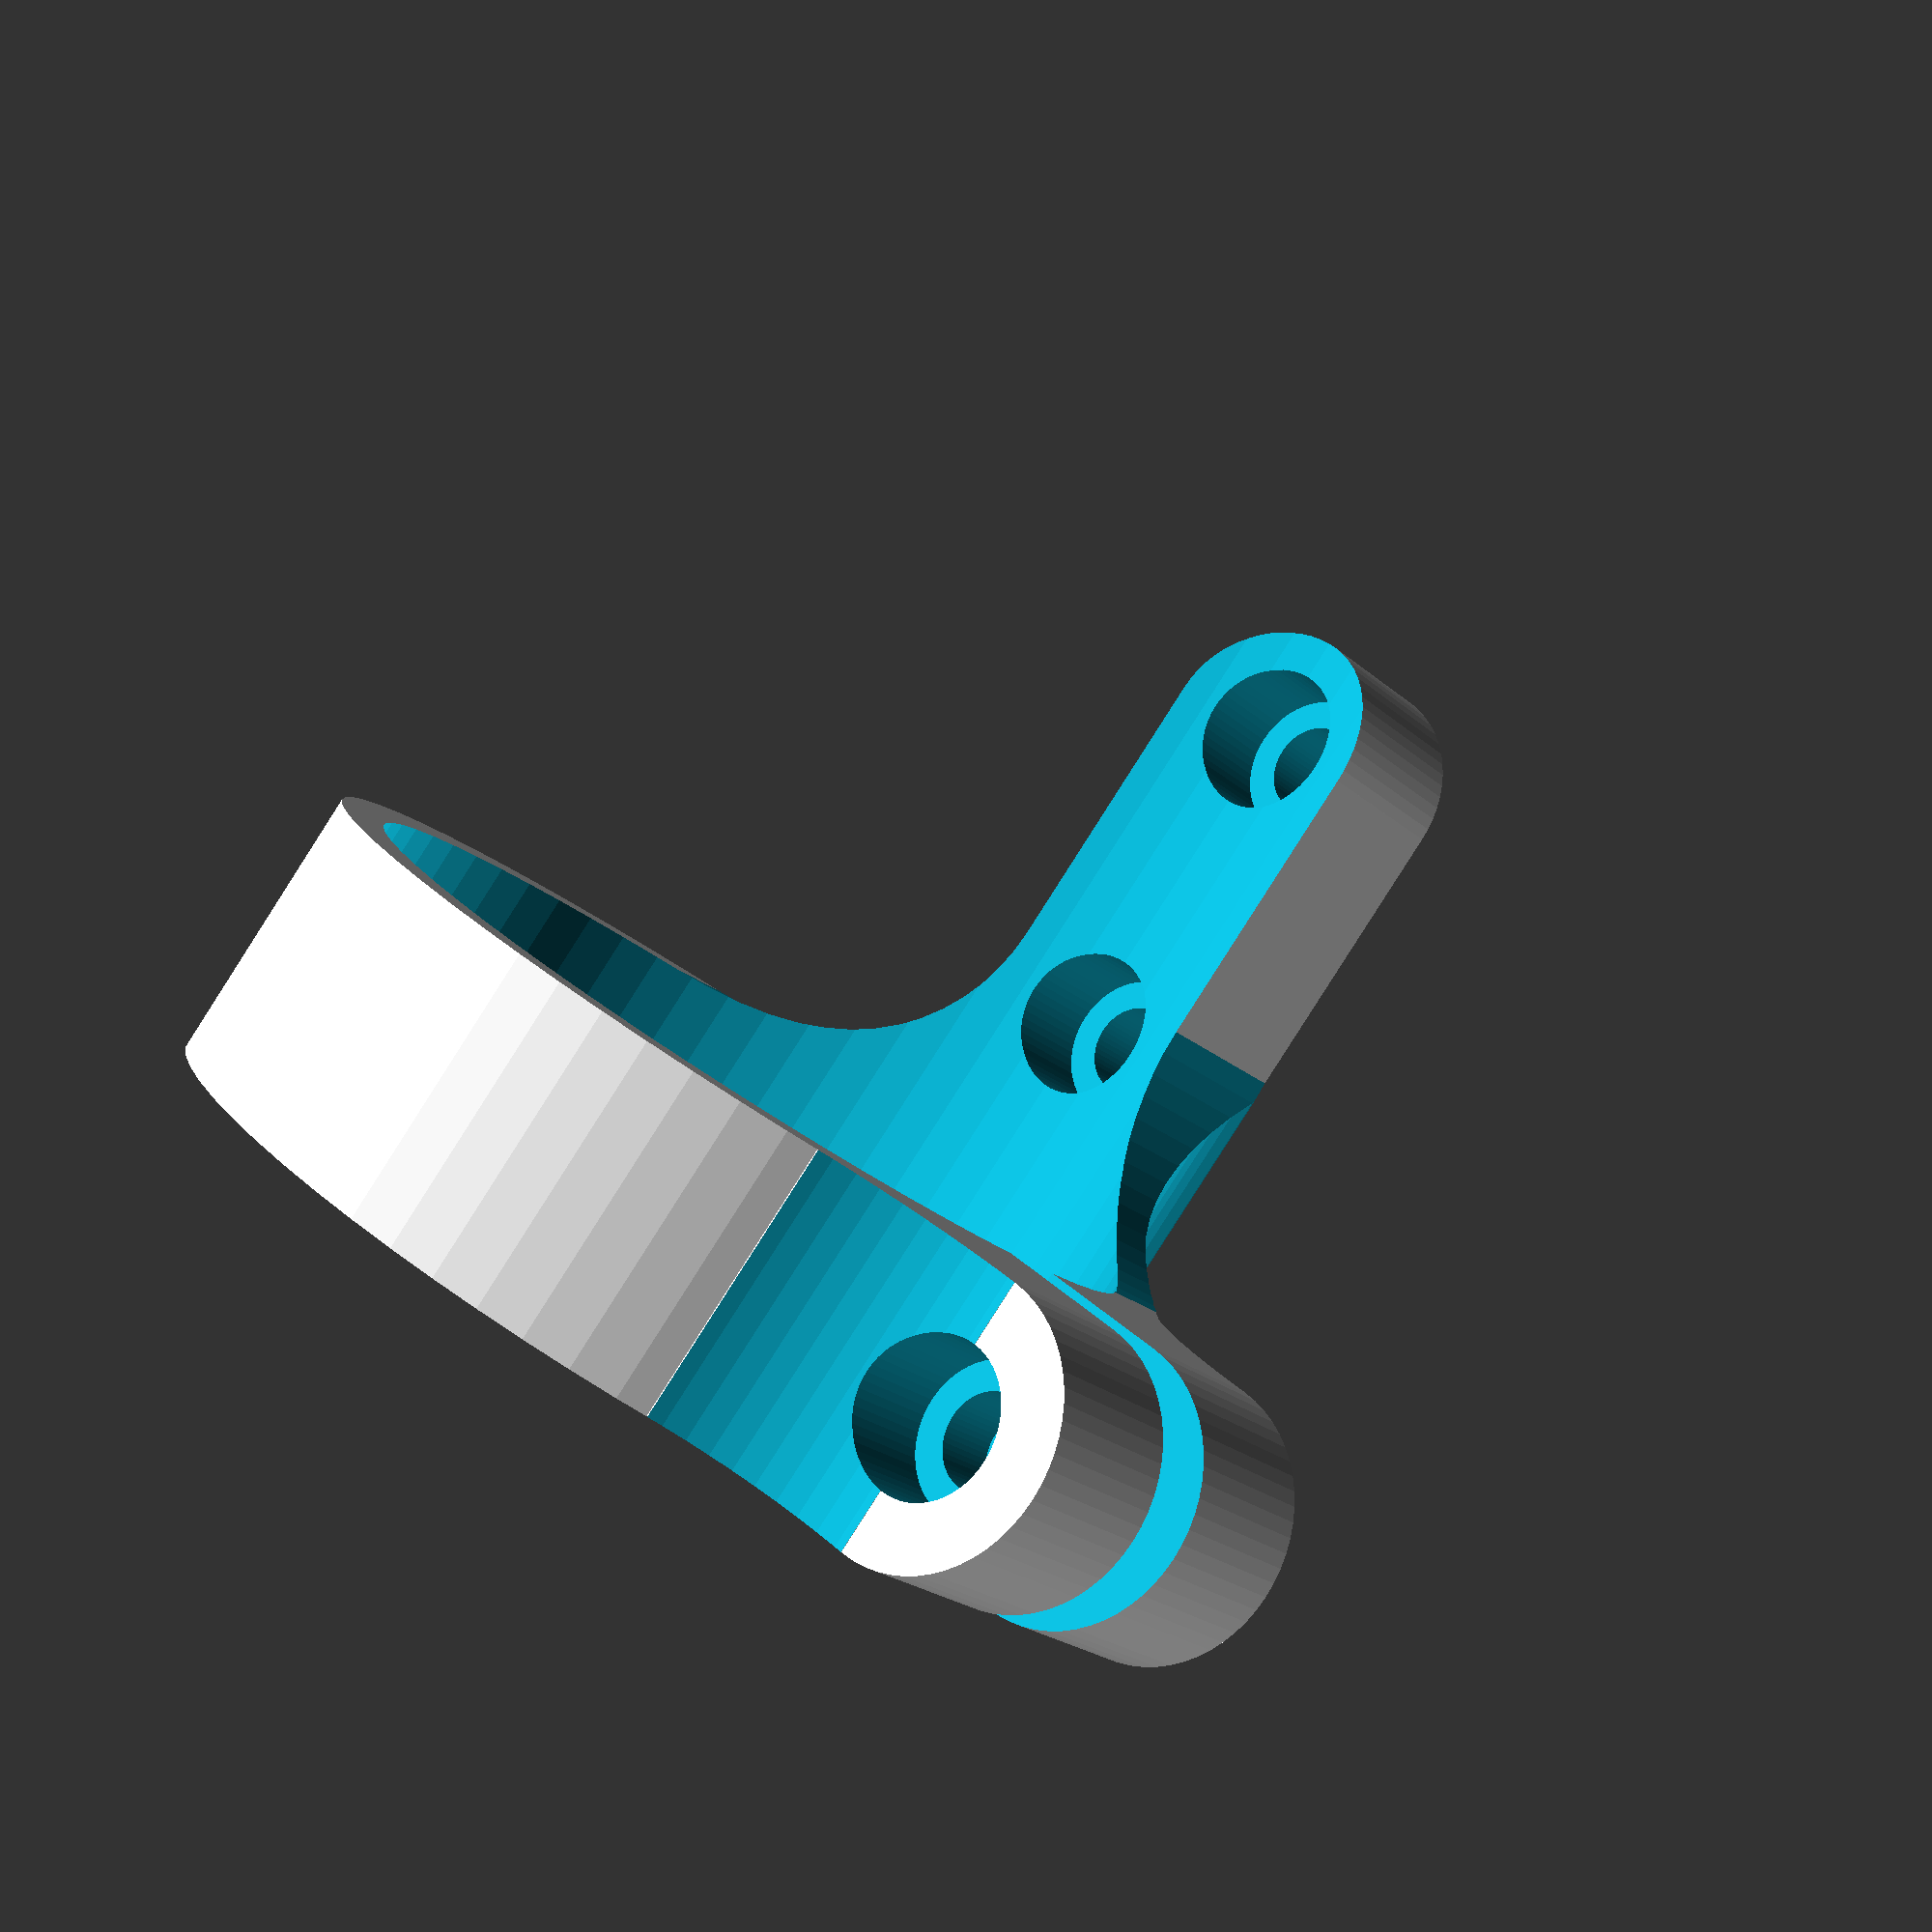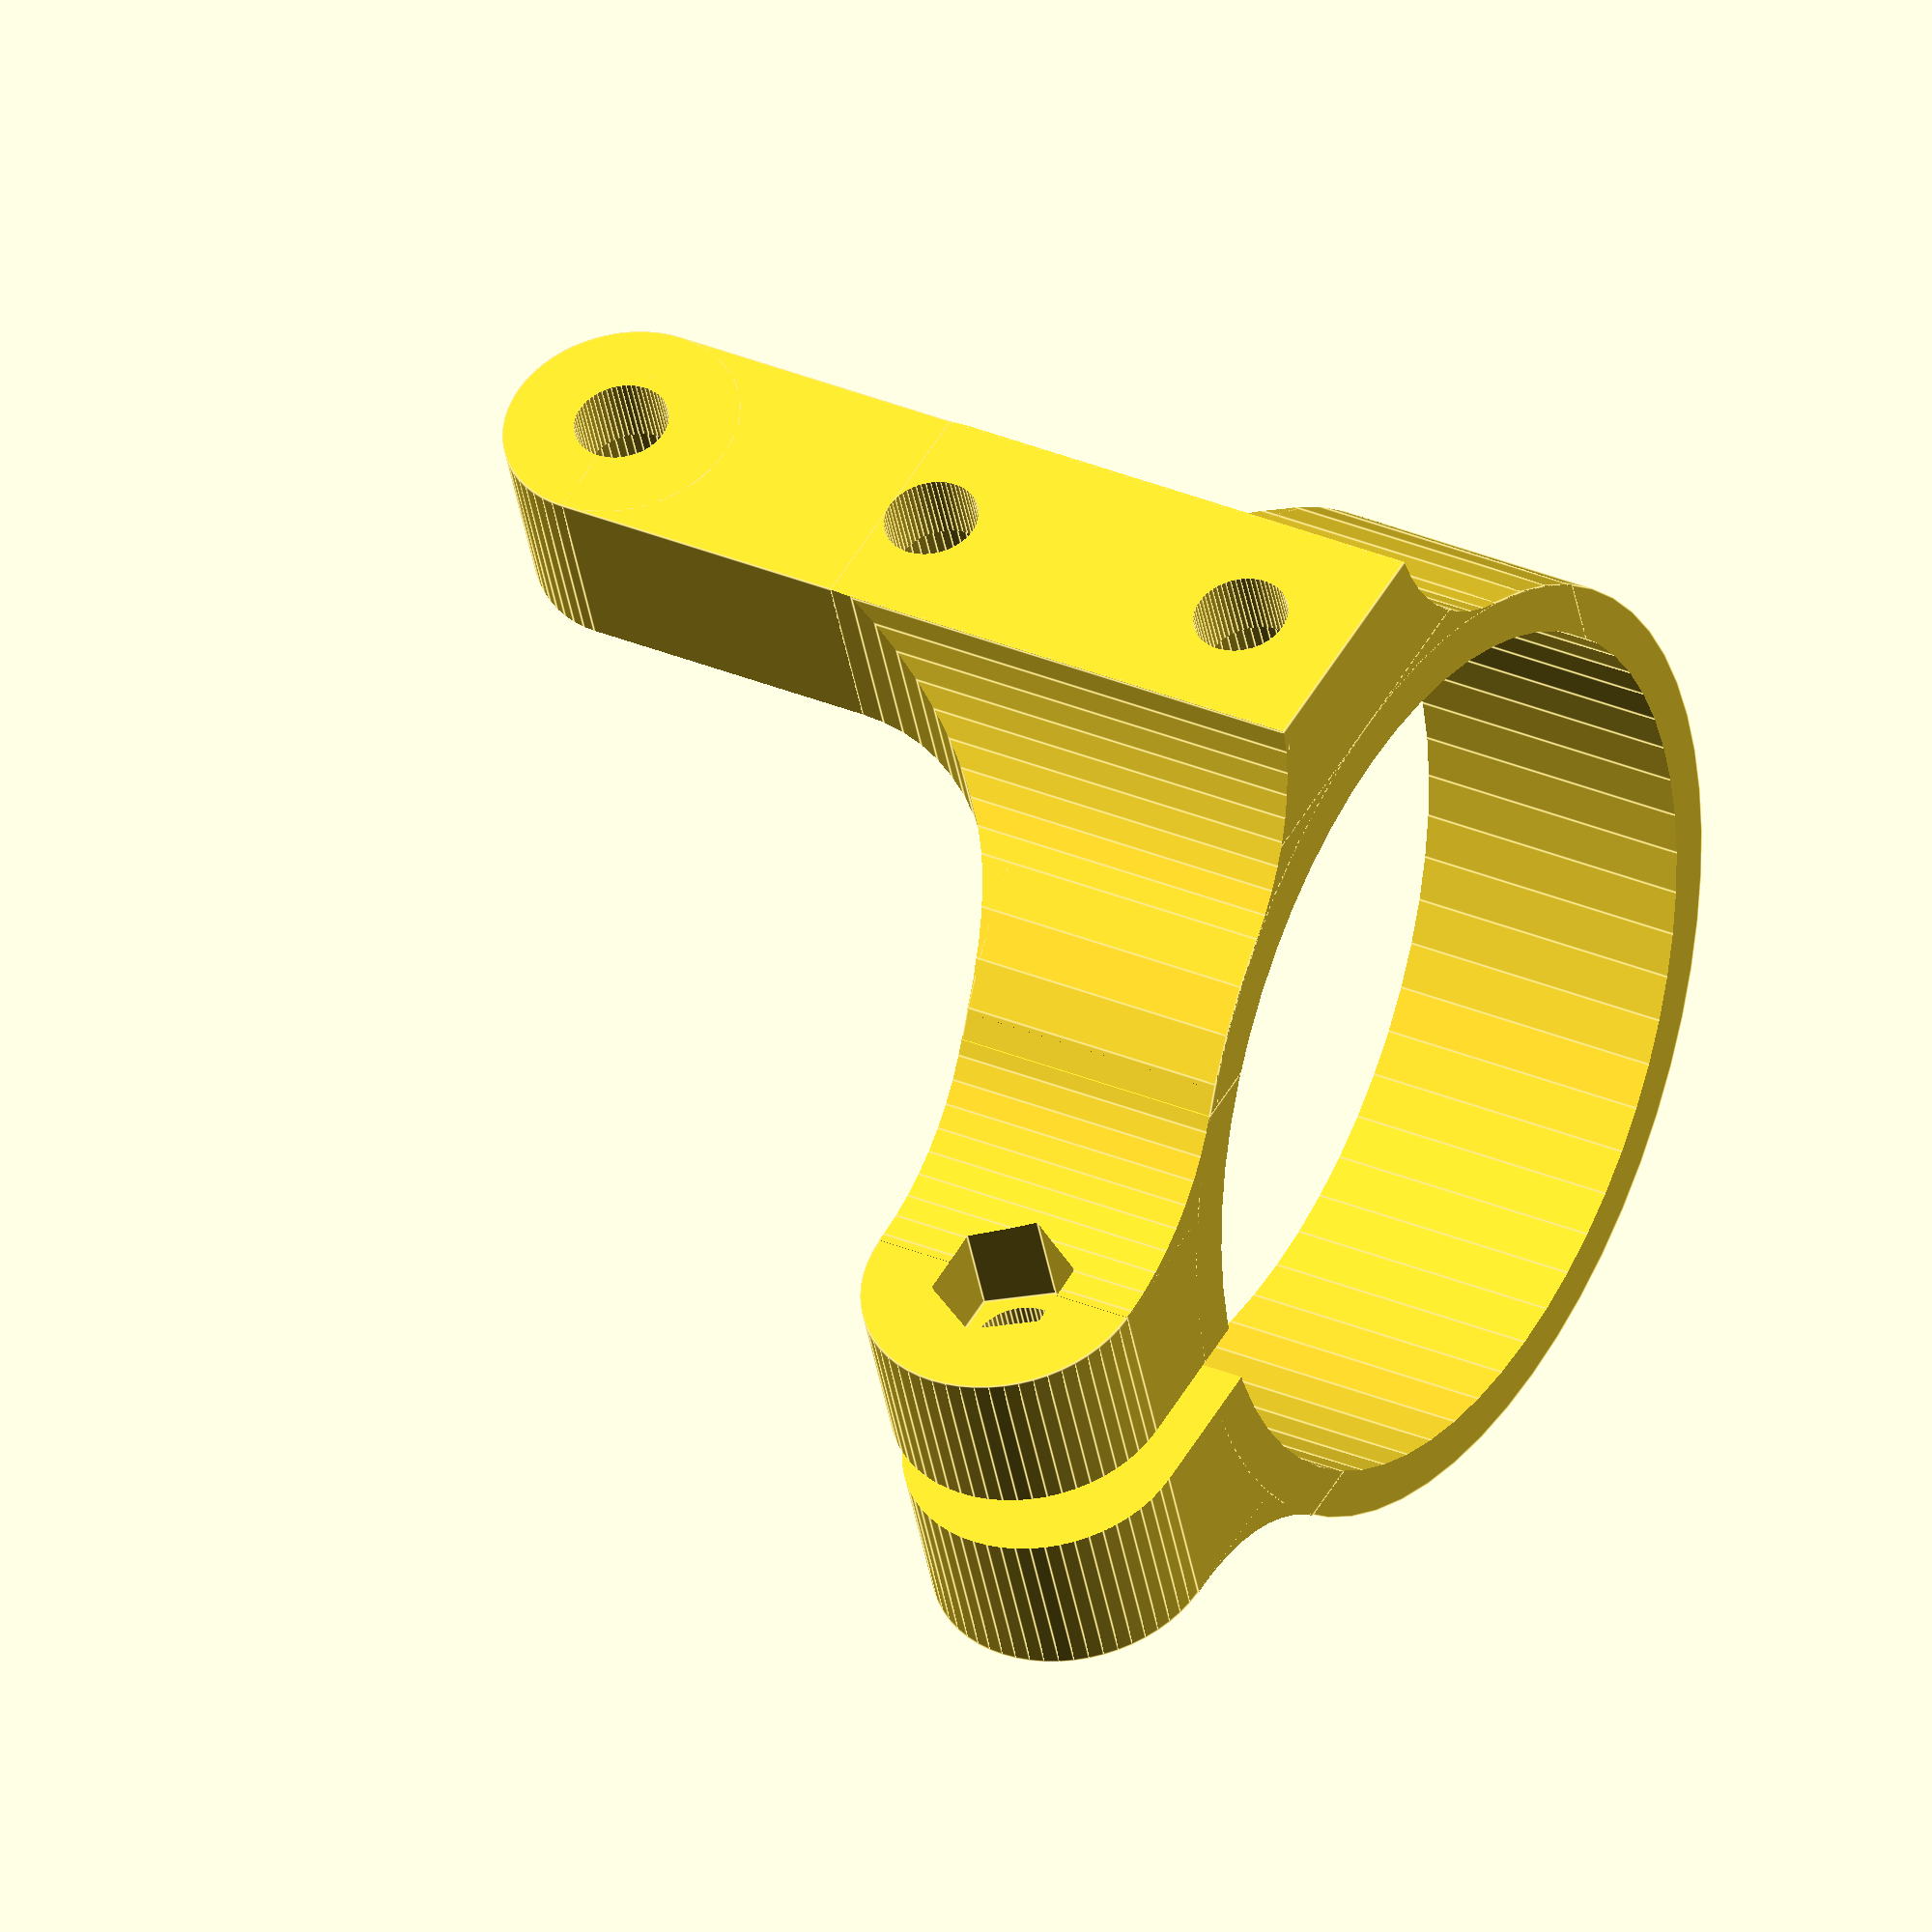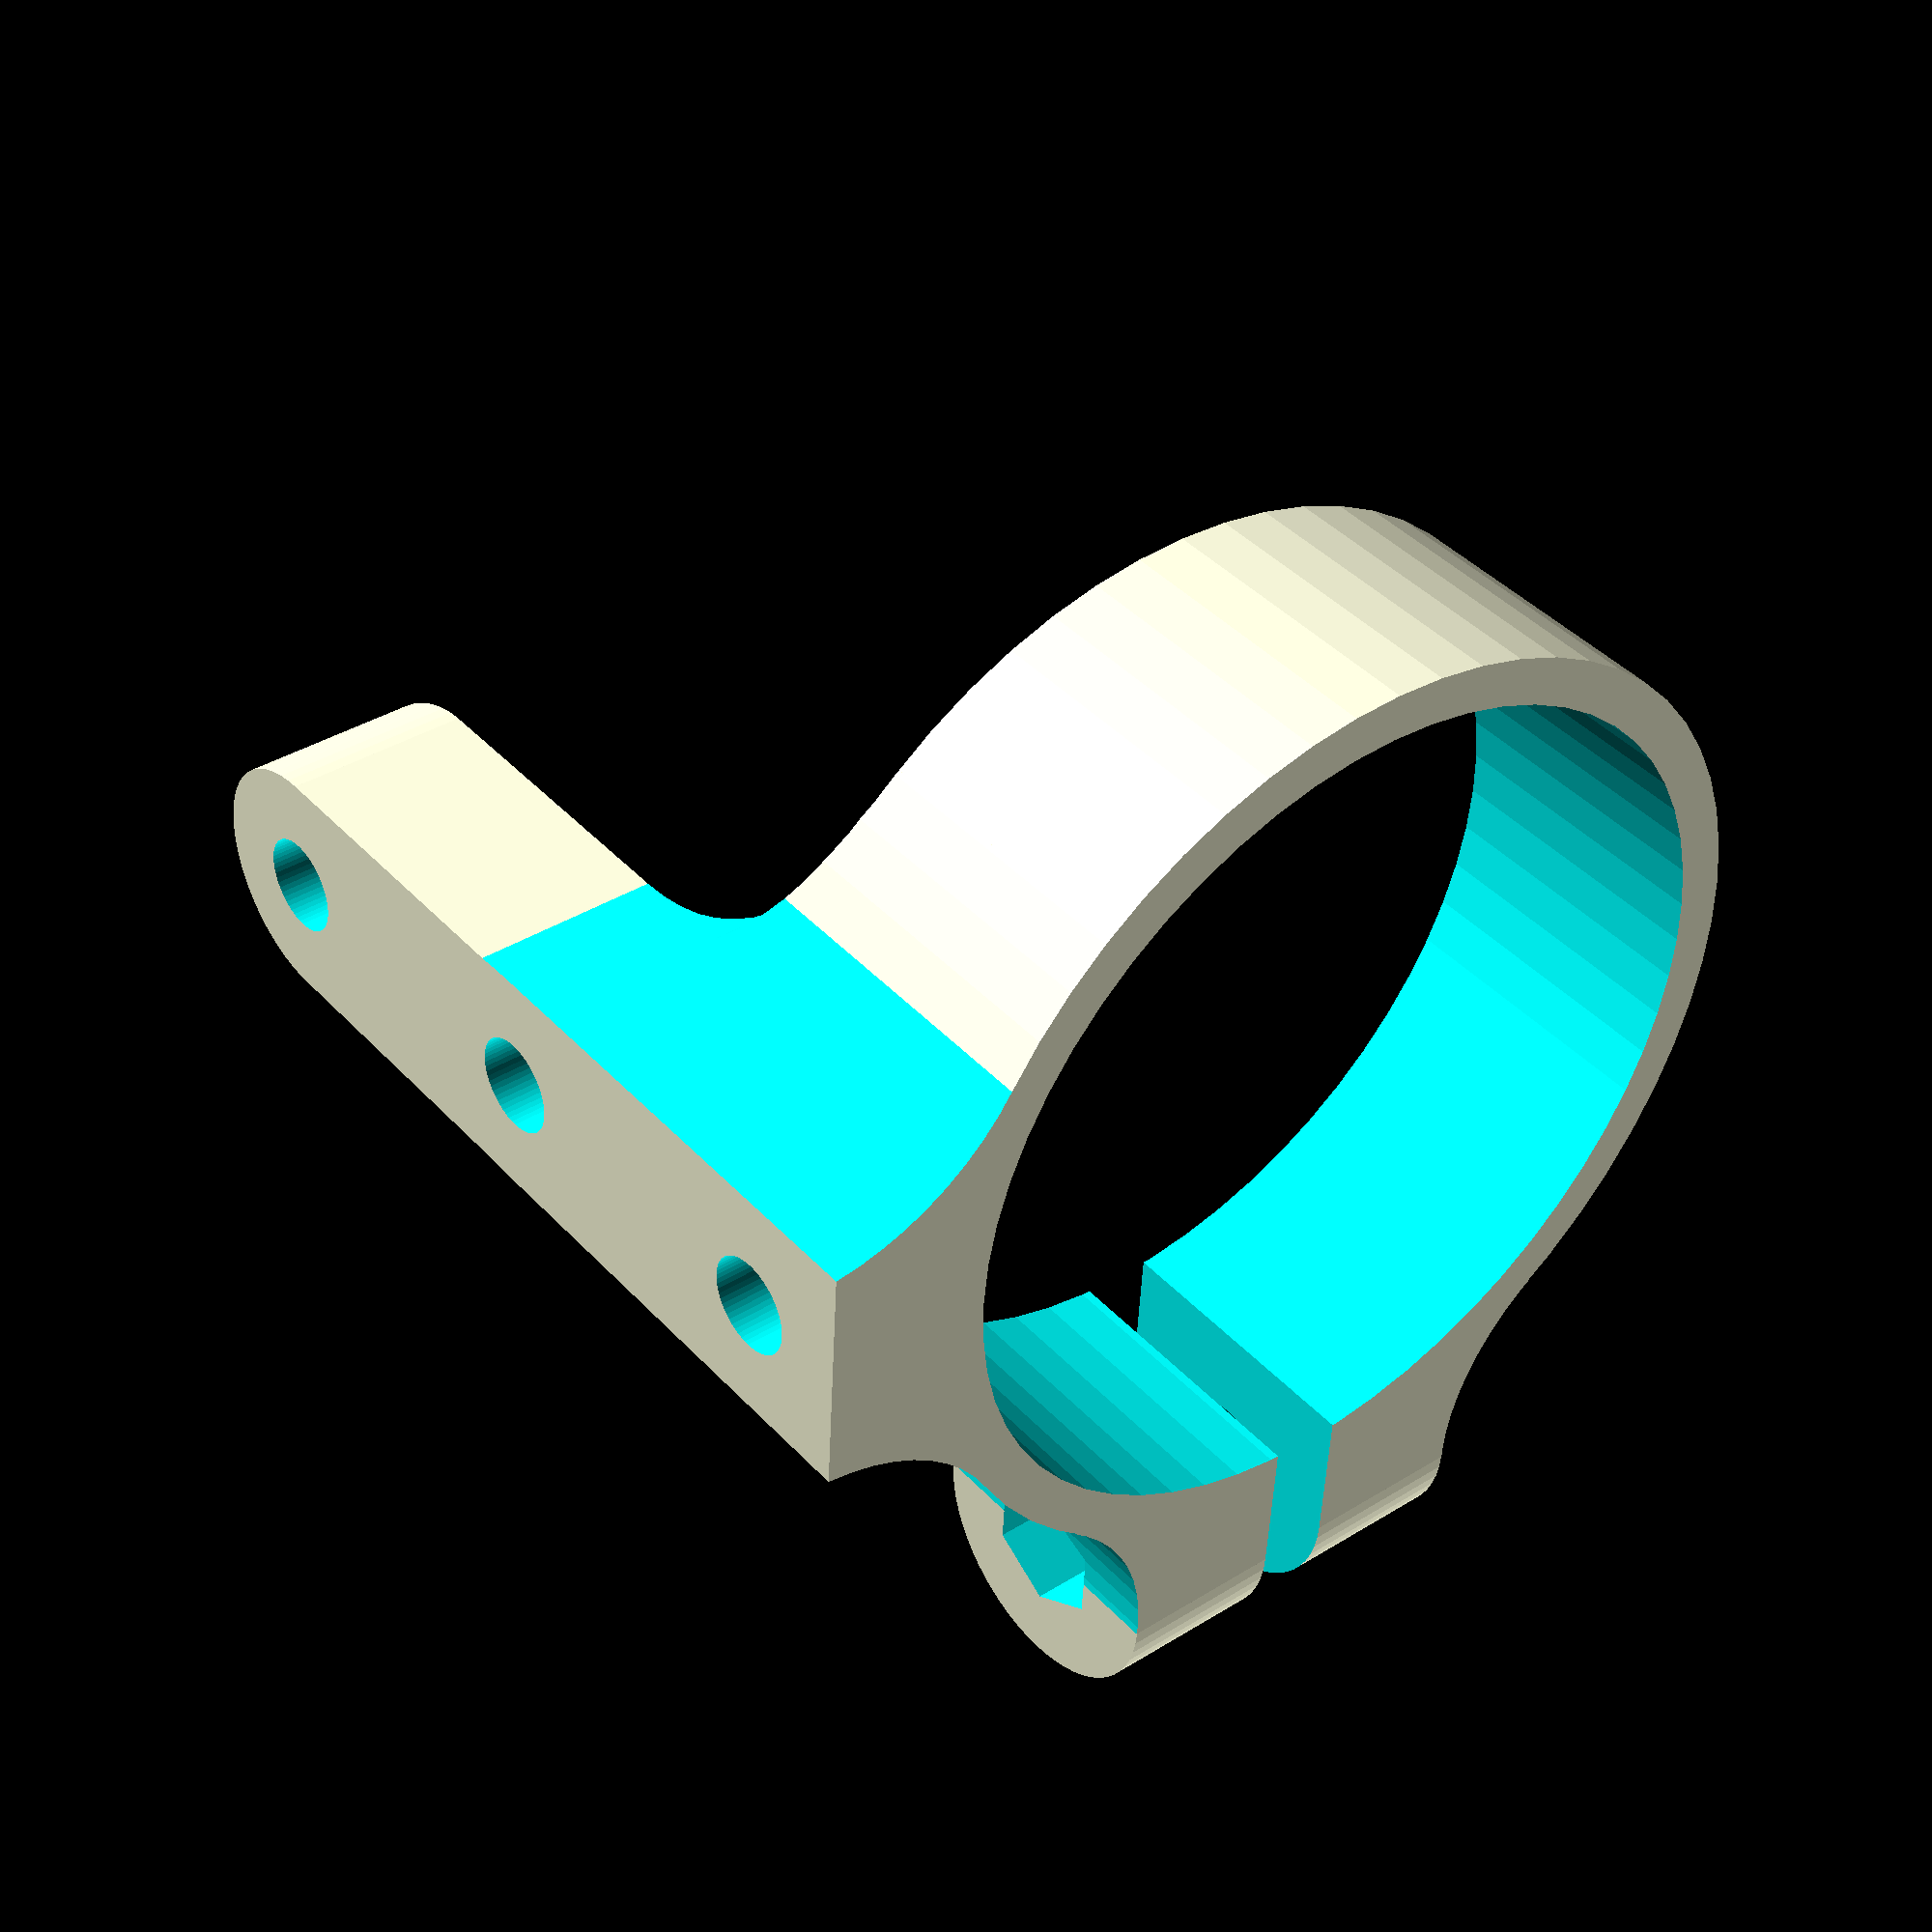
<openscad>
// Used to hold the extruder on a Kossel printer without zip-ties
$fn=60;

m3Clearance = 0.5;
m3Diameter = 3;
m3NutDiameter = 6;
m3NutThickness = 2.4;
m3SHCSHeadDiameter = 5.5;
m3SHCSHeadHeight = 3;

module m3NutTrap(h = m3NutThickness) {
    $fn=6;
    cylinder(h=h, r=m3NutDiameter/2);
}

SHCSFloorHeight = 3;
SHCSCounterboreDepth = m3SHCSHeadHeight + 2 * m3Clearance;
blockDepth = SHCSFloorHeight + SHCSCounterboreDepth;
blockWallThickness = 2;

overcut = 1;
gearBoxDiameter = 36;
ringThickness = 2;
ringHeight = 12;
ringGap = 3;

gapBlockWidth = ringThickness + 2*blockWallThickness + m3NutDiameter;
gapBlockDepth = 2*blockDepth + ringGap;

mountingBlockWidth = 2*blockWallThickness + m3NutDiameter;
mountingBlockDepth = blockDepth;
mountingBlockHeight = 40;

filletRadius = 10;

mountingBlockFilletY = sqrt(
    pow(gearBoxDiameter/2 + ringThickness + filletRadius, 2) -
    pow(mountingBlockWidth/2 + filletRadius, 2));
mountingBlockFilletXRingContact = (gearBoxDiameter/2 + ringThickness)
    / (gearBoxDiameter/2 + ringThickness + filletRadius) *
    (mountingBlockWidth/2 + filletRadius);

gapBlockFilletX = sqrt(
    pow(gearBoxDiameter/2 + ringThickness + filletRadius, 2) -
    pow(gapBlockDepth/2 + filletRadius, 2));
gapBlockFilletYRingContact = (gearBoxDiameter/2 + ringThickness)
    / (gearBoxDiameter/2 + ringThickness + filletRadius) *
    (gapBlockDepth/2 + filletRadius);

difference() {
    union() {
        // outside of ring
        cylinder(r=gearBoxDiameter/2 + ringThickness, h=ringHeight);

        // ring tensioning block
        translate([0,-gapBlockDepth/2,0])
            cube([gearBoxDiameter/2 + gapBlockWidth - ringHeight/2,
                gapBlockDepth, ringHeight]);
        translate([gearBoxDiameter/2 + gapBlockWidth - ringHeight/2,
                -gapBlockDepth/2, ringHeight/2])
            rotate([-90,0,0])
            cylinder(r=ringHeight/2, h=gapBlockDepth);

        // mounting block
        translate([-mountingBlockWidth/2,0,0])
            cube([mountingBlockWidth, mountingBlockDepth + gearBoxDiameter/2,
                mountingBlockHeight - mountingBlockWidth/2]);
        translate([0, 0, mountingBlockHeight - mountingBlockWidth/2])
            rotate([-90,0,0])
            cylinder(r=mountingBlockWidth/2,
                h=gearBoxDiameter/2 + mountingBlockDepth);

        // mounting block reinforcements, pre-fillet
        translate([-mountingBlockFilletXRingContact,0,0])
            cube([2*mountingBlockFilletXRingContact,
                min(filletRadius, mountingBlockDepth) + gearBoxDiameter/2,
                ringHeight + filletRadius]);
        intersection() {
            cylinder(r=gearBoxDiameter/2 + ringThickness,
                h=ringHeight + filletRadius);
            translate([-mountingBlockWidth/2 - filletRadius,0])
            cube([mountingBlockWidth + 2*filletRadius,
                gearBoxDiameter/2 + ringThickness,
                ringHeight + filletRadius]);
        }

        // gap block reinforcements, pre-fillet
        translate([0, -gapBlockFilletYRingContact, 0])
            cube([min(filletRadius, gapBlockWidth/2) + gearBoxDiameter/2,
                2*gapBlockFilletYRingContact,
                ringHeight]);
    }

    // inside of ring
    translate([0,0,-overcut])
        cylinder(r=gearBoxDiameter/2, h=mountingBlockHeight + 2*overcut);

    // gap in ring and ring tensioning block
    translate([0,-ringGap/2, -overcut])
        cube([gearBoxDiameter/2 + gapBlockWidth + overcut, ringGap,
            ringHeight + 2*overcut]);

    // horizontal fillets in mounting block
    translate([-mountingBlockWidth/2 - filletRadius, -overcut,
            ringHeight + filletRadius])
        rotate([-90,0,0])
        cylinder(r=filletRadius, h=mountingBlockHeight + 2*overcut);
    translate([mountingBlockWidth/2 + filletRadius, -overcut,
            ringHeight + filletRadius])
        rotate([-90,0,0])
        cylinder(r=filletRadius, h=mountingBlockHeight + 2*overcut);

    // vertical fillets in mounting block
    translate([mountingBlockWidth/2 + filletRadius,
            mountingBlockFilletY, -overcut])
        cylinder(r=filletRadius, h=2*overcut + ringHeight + filletRadius);
    translate([-(mountingBlockWidth/2 + filletRadius),
            mountingBlockFilletY, -overcut])
        cylinder(r=filletRadius, h=2*overcut + ringHeight + filletRadius);

    // vertical fillets in ring-tensioning block
    translate([gapBlockFilletX, gapBlockDepth/2 + filletRadius, -overcut])
        cylinder(r=filletRadius, h=2*overcut + ringHeight + filletRadius);
    translate([gapBlockFilletX, -(gapBlockDepth/2 + filletRadius), -overcut])
        cylinder(r=filletRadius, h=2*overcut + ringHeight + filletRadius);

    // hole for tensioning screw
    translate([gearBoxDiameter/2 + gapBlockWidth/2,
            -gapBlockDepth/2 - filletRadius, ringHeight/2])
        rotate([-90,0,0]) {
            cylinder(r=m3Diameter/2 + m3Clearance,
                h=gapBlockDepth + 2*filletRadius);
            cylinder(r=m3SHCSHeadDiameter/2 + m3Clearance,
                h=SHCSCounterboreDepth + filletRadius);
            translate([0, 0,
                    filletRadius + gapBlockDepth - SHCSCounterboreDepth])
                m3NutTrap(SHCSCounterboreDepth + filletRadius);
        }

    // mounting holes
    translate ([0, 0, mountingBlockWidth/2])
        rotate([-90,0,0]) {
            cylinder(r=m3Diameter/2 + m3Clearance,
                h=gearBoxDiameter/2 + mountingBlockDepth + overcut);
            cylinder(r=m3SHCSHeadDiameter/2 + m3Clearance,
                h=gearBoxDiameter/2 + SHCSCounterboreDepth);
        }
    translate ([0, 0, mountingBlockHeight/2])
        rotate([-90,0,0]) {
            cylinder(r=m3Diameter/2 + m3Clearance,
                h=gearBoxDiameter/2 + mountingBlockDepth + overcut);
            cylinder(r=m3SHCSHeadDiameter/2 + m3Clearance,
                h=gearBoxDiameter/2 + SHCSCounterboreDepth);
        }
    translate ([0, 0, mountingBlockHeight - mountingBlockWidth/2])
        rotate([-90,0,0]) {
            cylinder(r=m3Diameter/2 + m3Clearance,
                h=gearBoxDiameter/2 + mountingBlockDepth + overcut);
            cylinder(r=m3SHCSHeadDiameter/2 + m3Clearance,
                h=gearBoxDiameter/2 + SHCSCounterboreDepth);
        }
}

</openscad>
<views>
elev=266.9 azim=220.6 roll=212.6 proj=p view=solid
elev=149.4 azim=199.4 roll=58.5 proj=o view=edges
elev=138.1 azim=266.7 roll=38.7 proj=p view=wireframe
</views>
